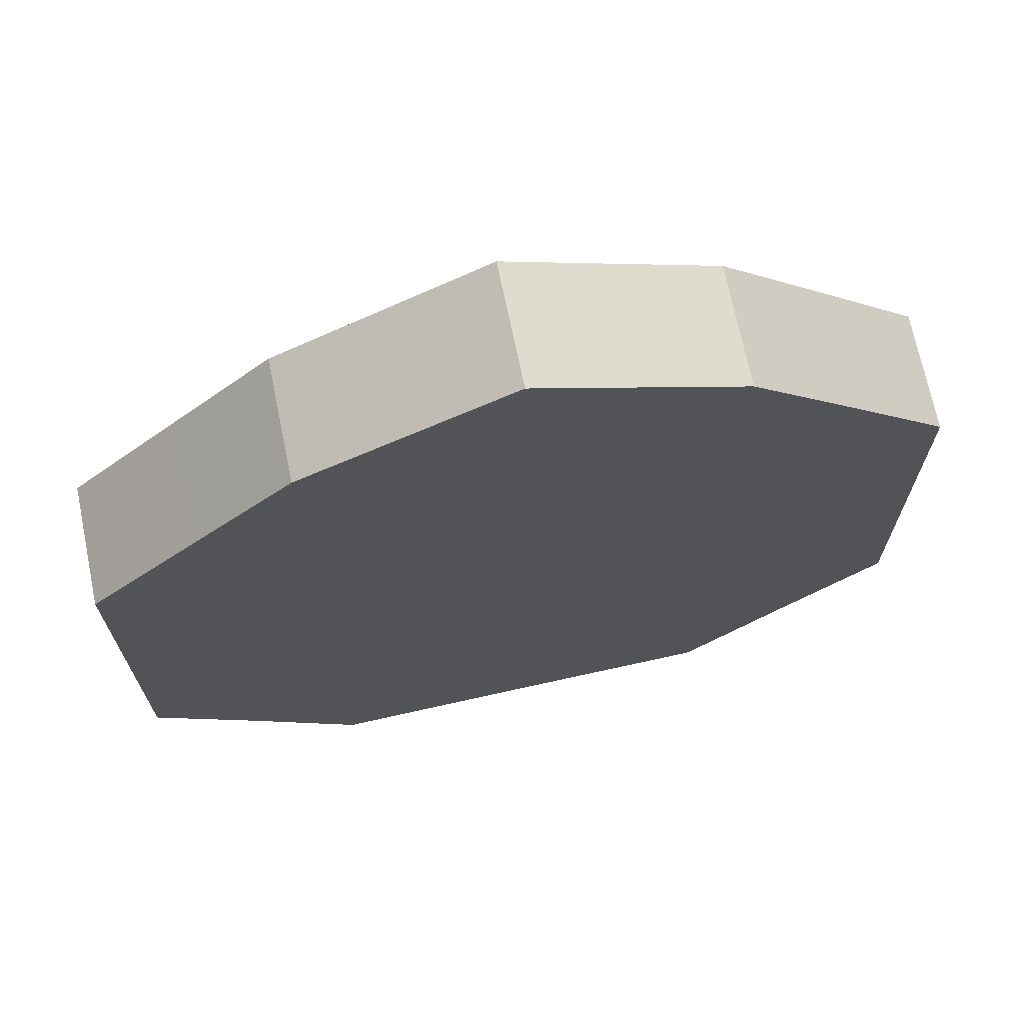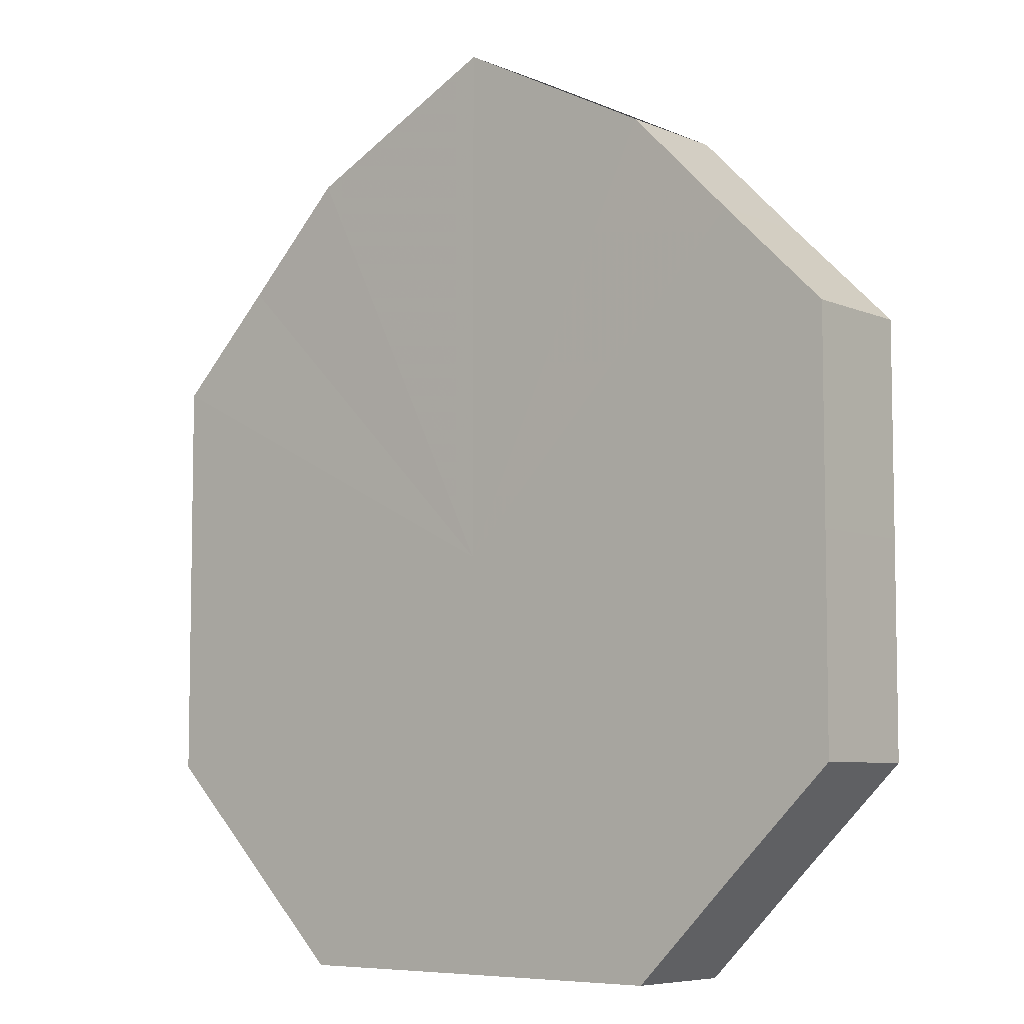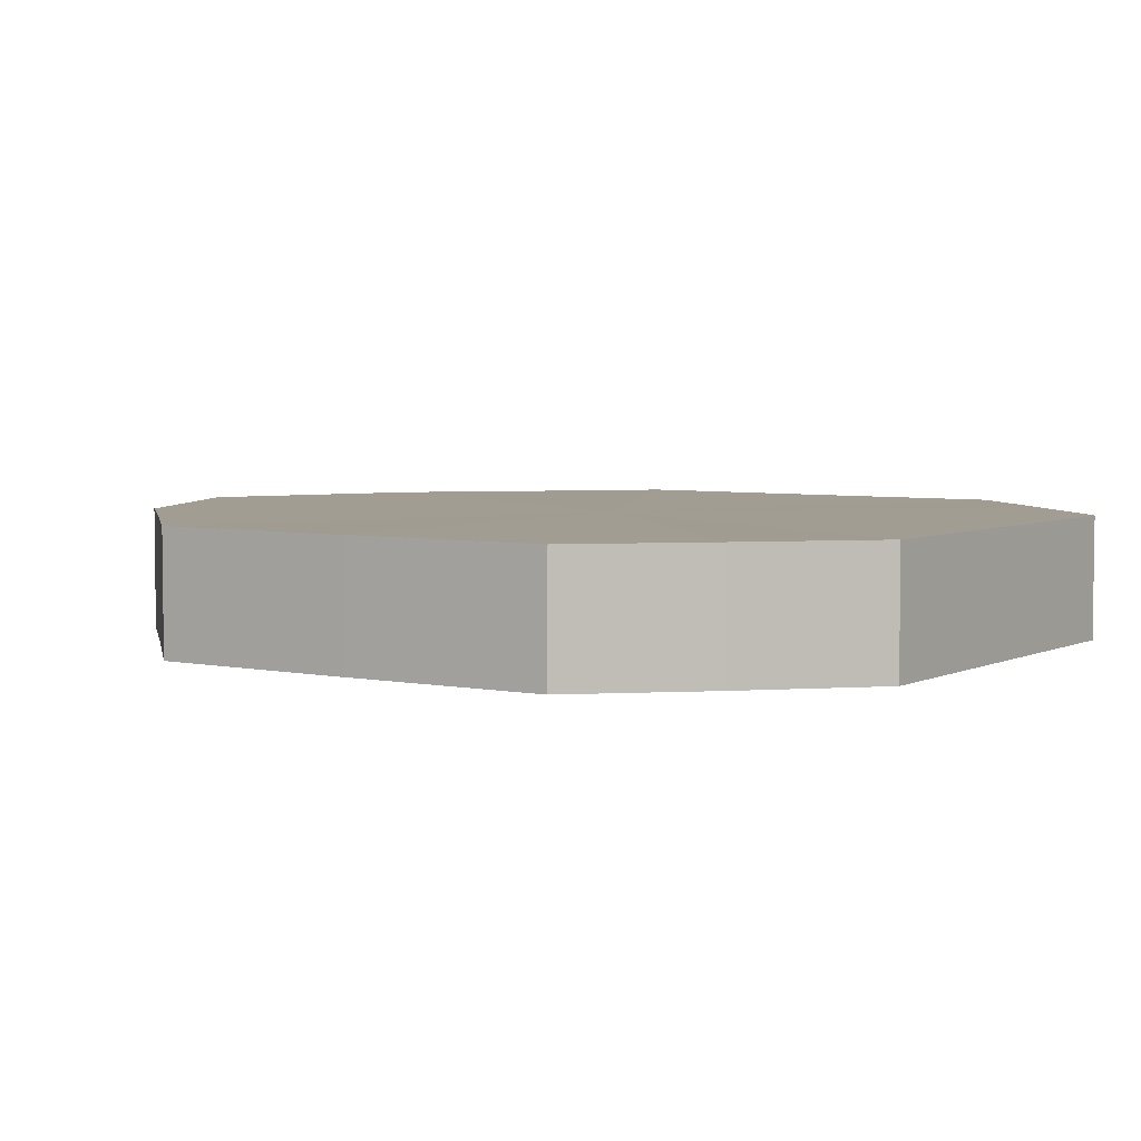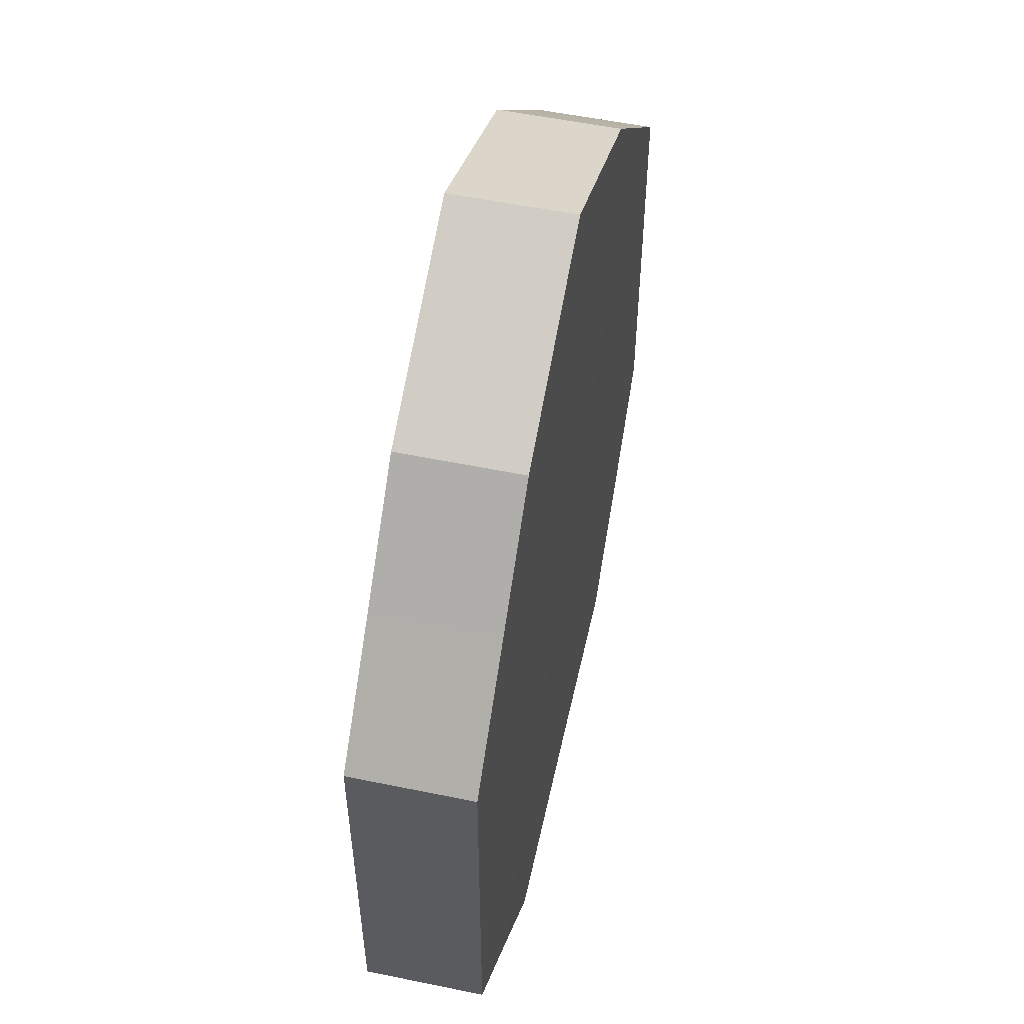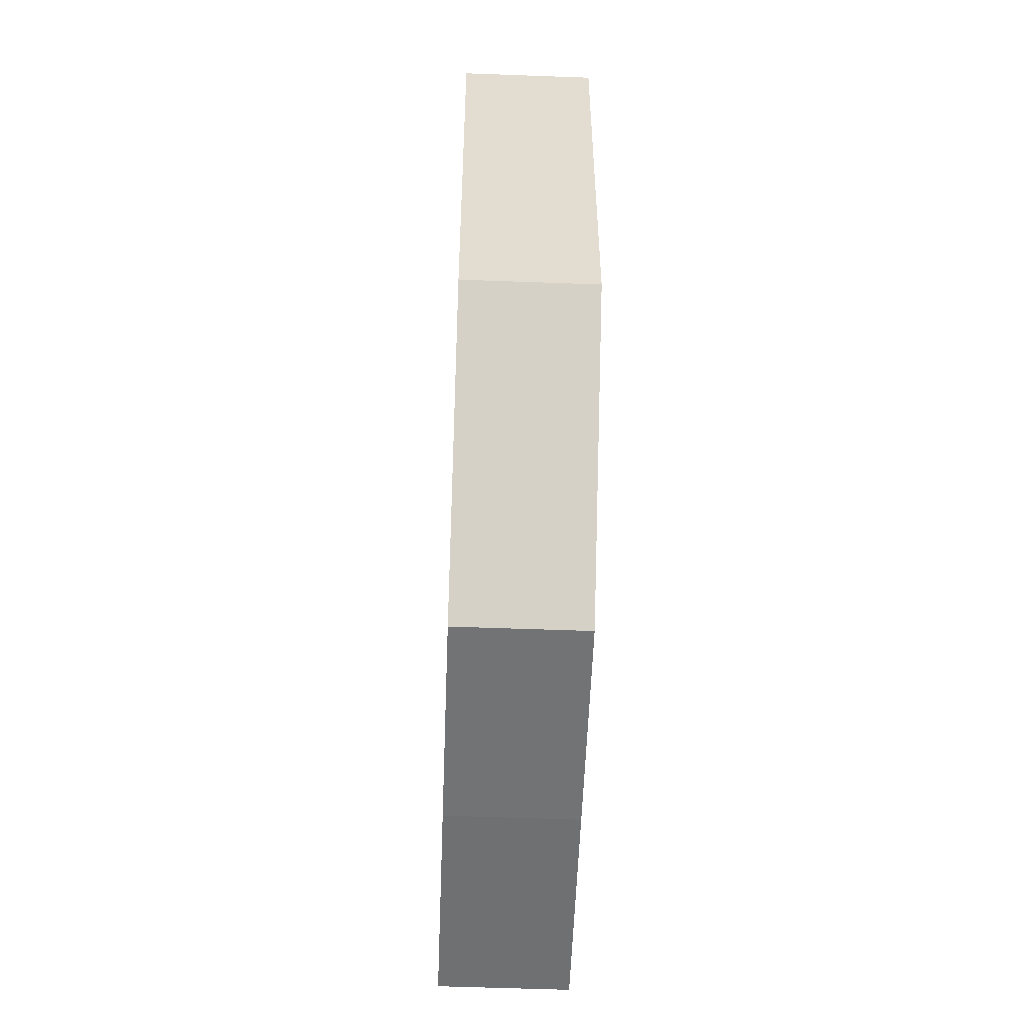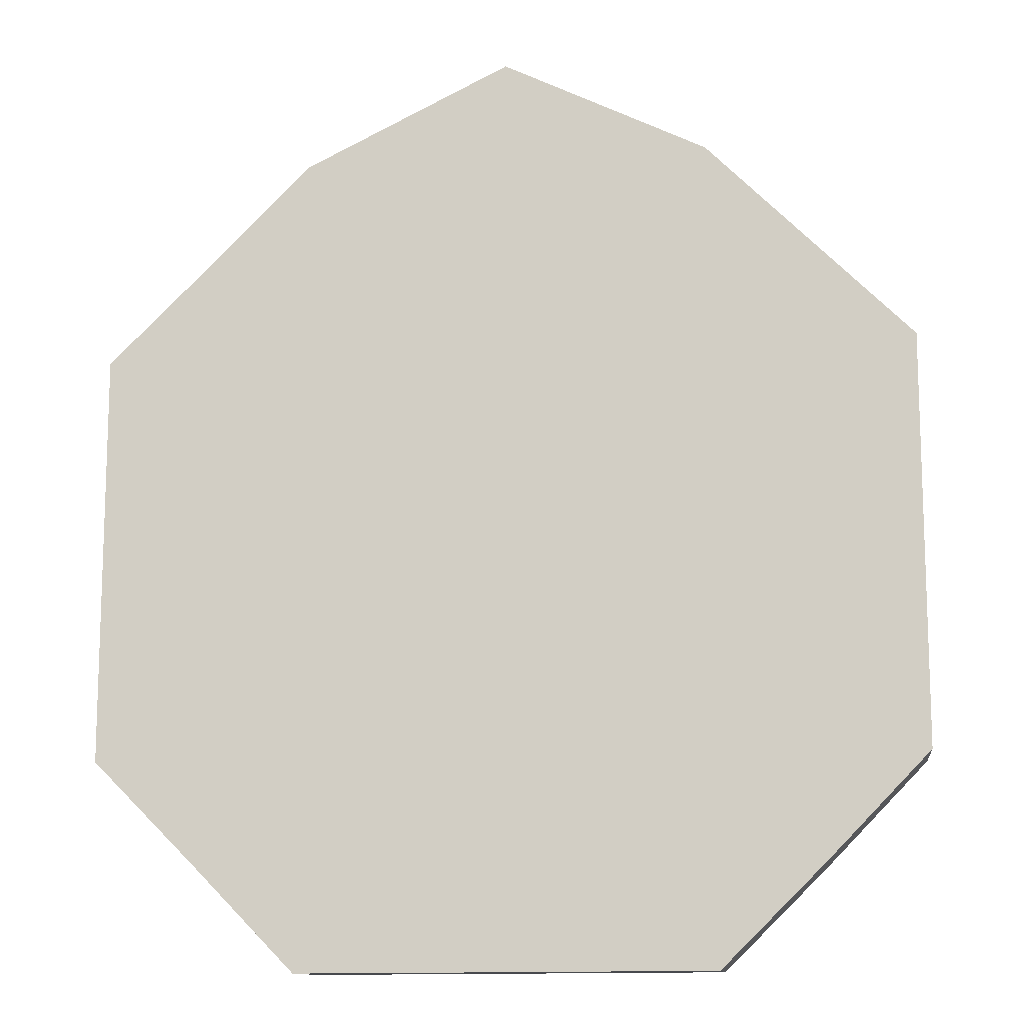
<metadata>
{"format":"obj","ext":"obj","renderer":"f3d","projection":"perspective","resolution":1024,"background":"white","views":[{"elev":70.2,"azim":167.4,"up":"+Y"},{"elev":-6.6,"azim":-140.4,"up":"+Y"},{"elev":4.6,"azim":-56.0,"up":"+Z"},{"elev":55.1,"azim":102.4,"up":"+Y"},{"elev":-55.2,"azim":-92.1,"up":"+Y"},{"elev":-12.5,"azim":7.6,"up":"+Y"}]}
</metadata>
<code>
o 9630
v 2244 1852 10.61
v 2244 1852 10.61
v 2244 1852 10.6
v 2244 1852 10.61
v 2244 1852 10.6
v 2244 1852 10.61
v 2244 1852 10.6
v 2244 1852 10.61
v 2244 1852 10.6
v 2244 1852 10.61
v 2244 1852 10.6
v 2244 1852 10.61
v 2244 1852 10.6
v 2244 1852 10.61
v 2244 1852 10.6
v 2244 1852 10.61
v 2244 1852 10.6
v 2244 1852 10.61
v 2244 1852 10.6
v 2244 1852 10.61
v 2244 1852 10.6
v 2244 1852 10.61
v 2244 1852 10.6
v 2244 1852 10.61
v 2244 1852 10.6
v 2244 1852 10.61
v 2244 1852 10.6
v 2244 1852 10.61
v 2244 1852 10.6
v 2244 1852 10.61
v 2244 1852 10.6
v 2244 1852 10.6
v 2244 1852 10.6
v 2244 1852 10.61
v 2244 1852 10.6
v 2244 1852 10.61
v 2244 1852 10.6
v 2244 1852 10.6
v 2244 1852 10.61
v 2244 1852 10.6
v 2244 1852 10.61
v 2244 1852 10.61
v 2244 1852 10.6
v 2244 1852 10.6
v 2244 1852 10.61
v 2244 1852 10.6
v 2244 1852 10.61
v 2244 1852 10.61
v 2244 1852 10.6
v 2244 1852 10.6
v 2244 1852 10.61
v 2244 1852 10.6
v 2244 1852 10.61
v 2244 1852 10.61
v 2244 1852 10.6
v 2244 1852 10.6
v 2244 1852 10.61
v 2244 1852 10.6
v 2244 1852 10.61
v 2244 1852 10.61
v 2244 1852 10.6
v 2244 1852 10.6
v 2244 1852 10.61
v 2244 1852 10.61
v 2244 1852 10.61
v 2244 1852 10.61
v 2244 1852 10.61
v 2244 1852 10.61
v 2244 1852 10.61
v 2244 1852 10.61
v 2244 1852 10.61
v 2244 1852 10.61
v 2244 1852 10.61
v 2244 1852 10.61
v 2244 1852 10.61
v 2244 1852 10.61
v 2244 1852 10.61
v 2244 1852 10.61
v 2244 1852 10.61
v 2244 1852 10.61
v 2244 1852 10.61
v 2244 1852 10.6
v 2244 1852 10.6
v 2244 1852 10.6
v 2244 1852 10.6
v 2244 1852 10.6
v 2244 1852 10.6
v 2244 1852 10.6
v 2244 1852 10.6
v 2244 1852 10.6
v 2244 1852 10.6
v 2244 1852 10.6
v 2244 1852 10.6
v 2244 1852 10.6
v 2244 1852 10.6
v 2244 1852 10.6
v 2244 1852 10.6
v 2244 1852 10.6
f 1 2 3
f 2 4 5
f 6 1 7
f 4 8 9
f 10 6 11
f 8 12 13
f 14 10 15
f 12 16 17
f 18 14 19
f 16 20 21
f 22 18 23
f 20 24 25
f 26 22 27
f 24 28 29
f 30 26 31
f 28 30 32
f 33 34 35
f 35 36 37
f 38 39 33
f 40 41 38
f 37 42 43
f 44 45 40
f 46 47 44
f 43 48 49
f 50 51 46
f 52 53 50
f 49 54 55
f 56 57 52
f 58 59 56
f 55 60 61
f 62 63 58
f 61 64 62
f 65 66 67
f 65 68 66
f 65 67 69
f 65 70 68
f 65 69 71
f 65 72 70
f 65 71 73
f 65 74 72
f 65 73 75
f 65 76 74
f 65 75 77
f 65 78 76
f 65 77 79
f 65 80 78
f 65 79 81
f 65 81 80
f 82 83 84
f 82 85 83
f 82 84 86
f 82 87 85
f 82 86 88
f 82 89 87
f 82 88 90
f 82 91 89
f 82 90 92
f 82 93 91
f 82 92 94
f 82 95 93
f 82 94 96
f 82 97 95
f 82 96 98
f 82 98 97

</code>
